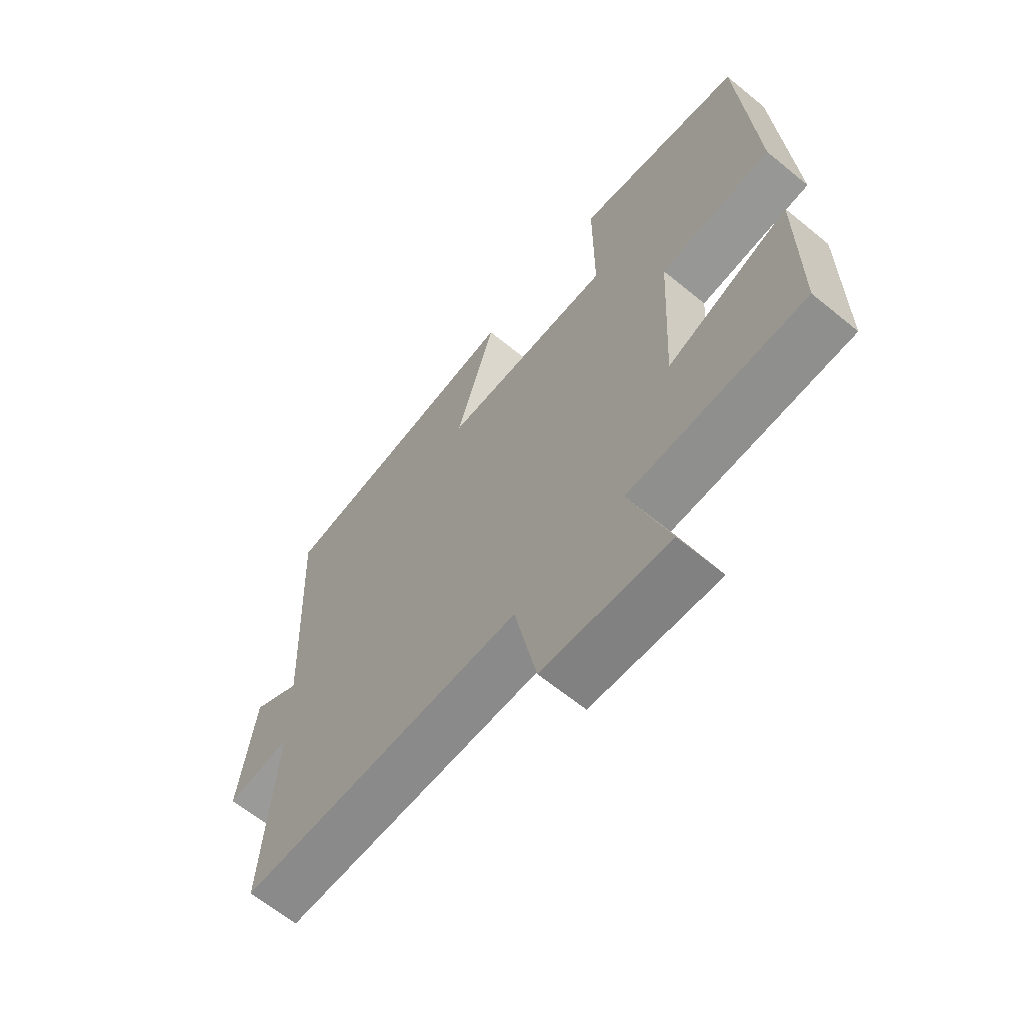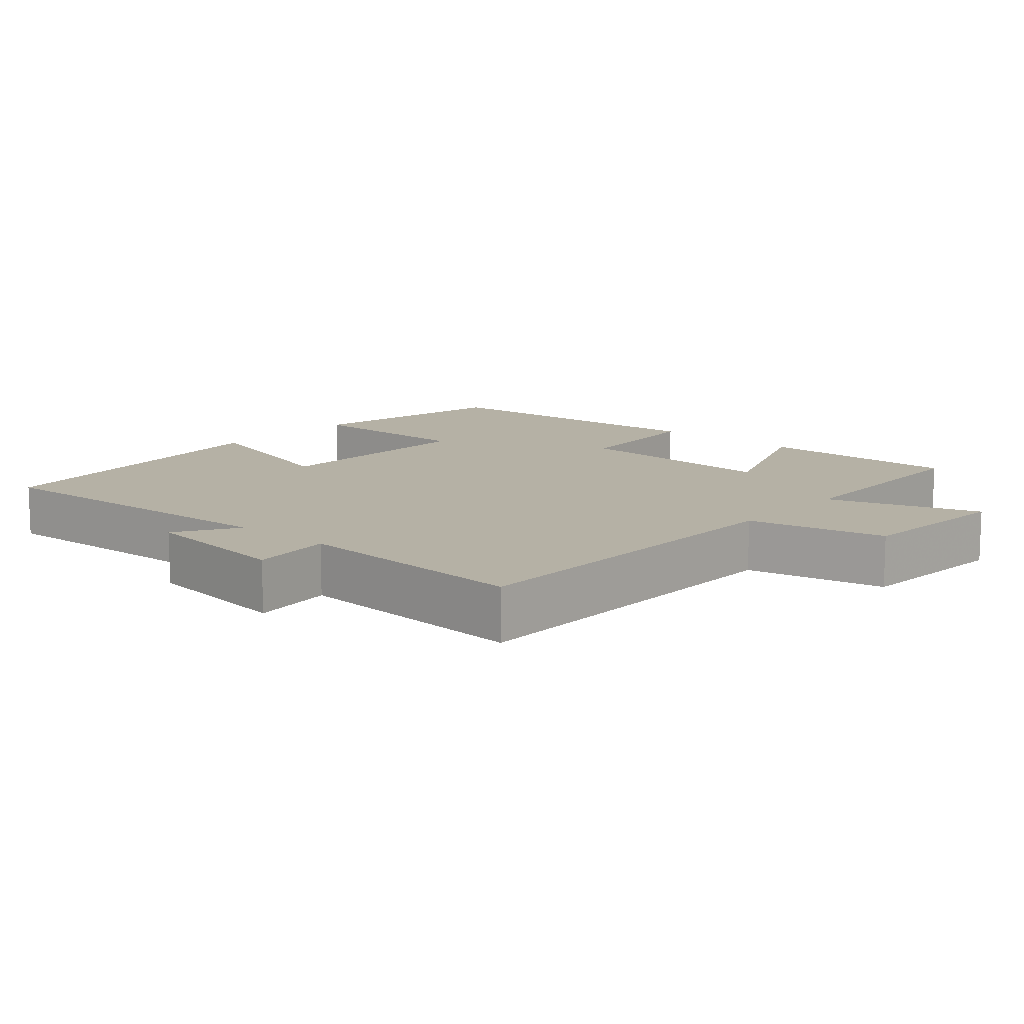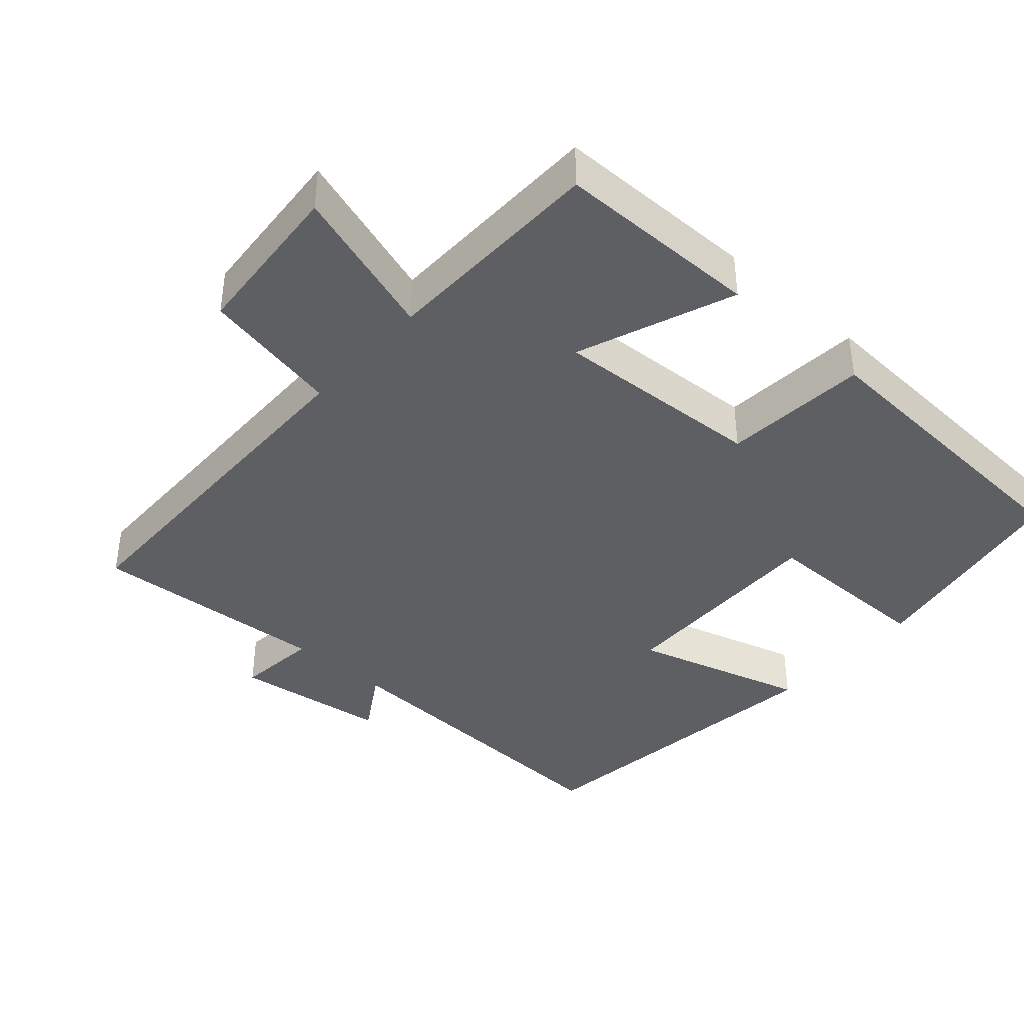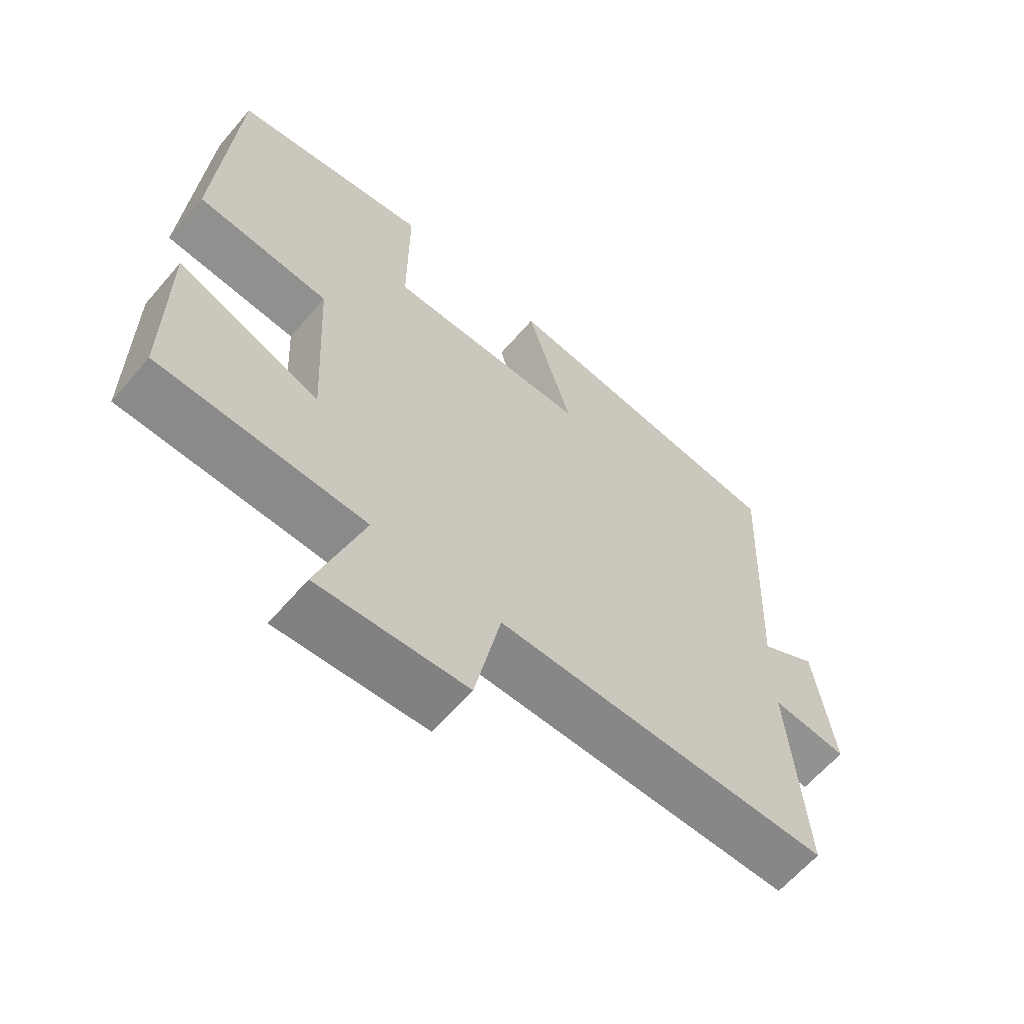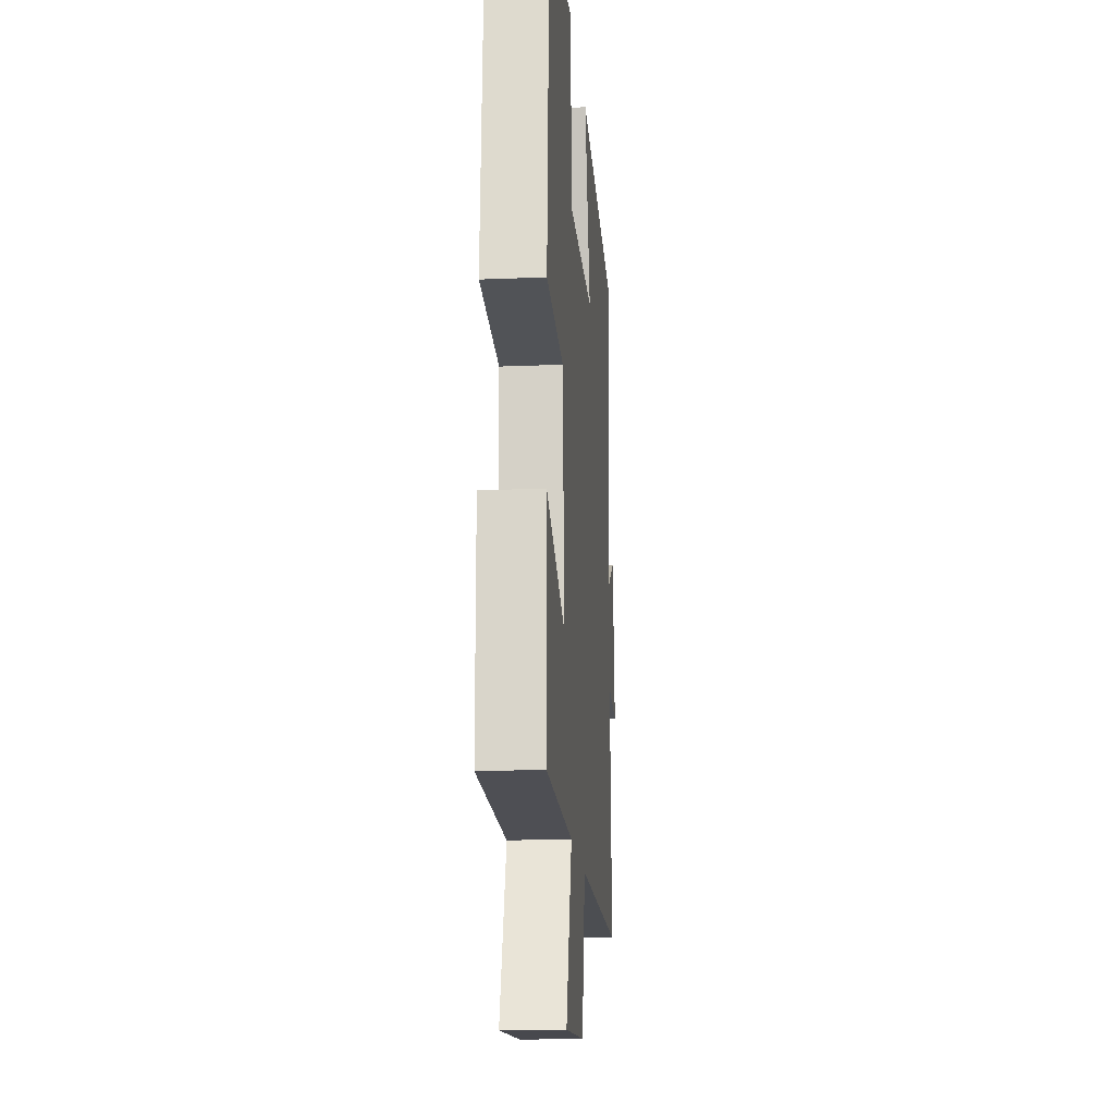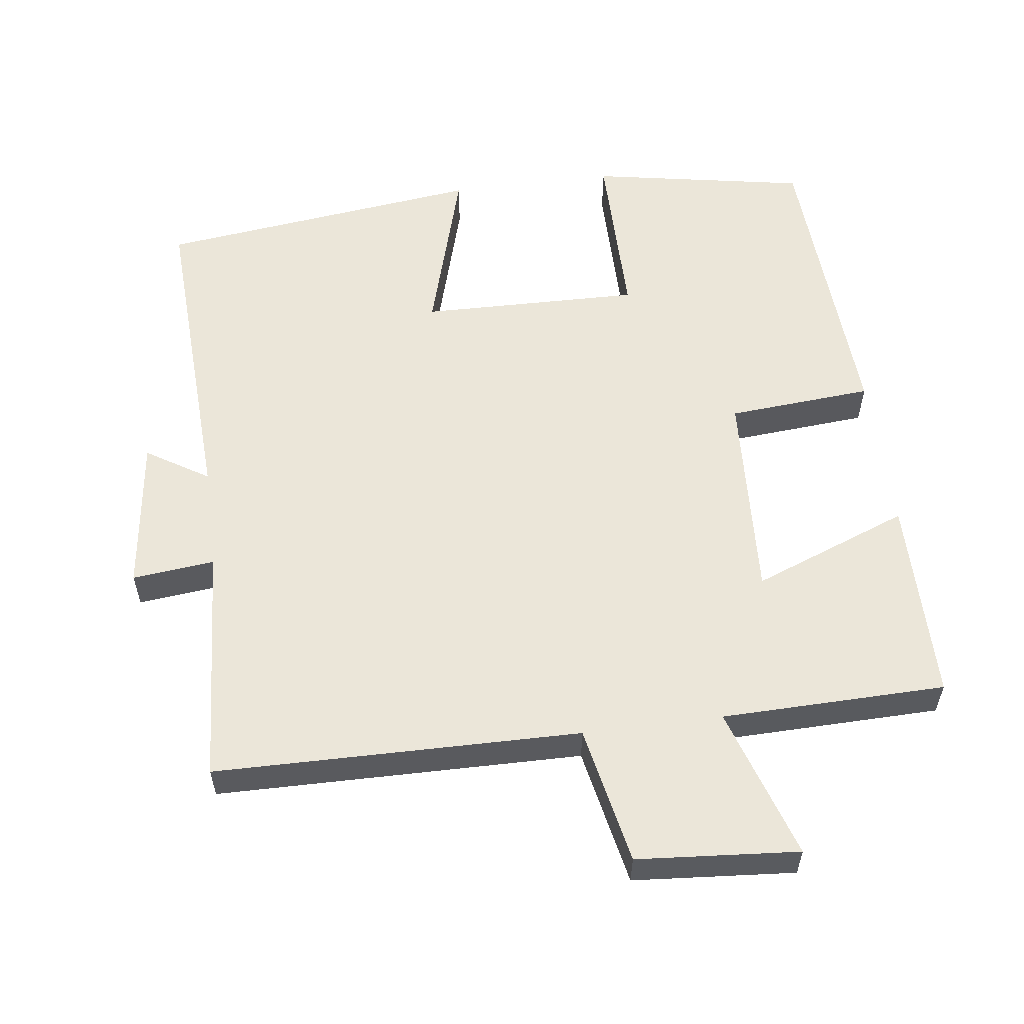
<metadata>
{"format":"obj","ext":"obj","renderer":"f3d","projection":"perspective","resolution":1024,"background":"white","views":[{"elev":-64.3,"azim":-129.5,"up":"+Z"},{"elev":11.9,"azim":131.1,"up":"+Y"},{"elev":-39.8,"azim":-131.6,"up":"+Y"},{"elev":-63.0,"azim":-40.6,"up":"+Z"},{"elev":-17.3,"azim":-85.3,"up":"+Z"},{"elev":57.1,"azim":172.6,"up":"+Y"}]}
</metadata>
<code>
v 0.522 0.07 0.444
v 0.5 0.07 -0.008
v 0.587 0.07 0.046
v 0.615 0.07 -0.17
v 0.5 0.07 -0.158
v 0.522 0.07 -0.493
v 0.011 0.07 -0.5
v -0.028 0.07 -0.694
v -0.254 0.07 -0.712
v -0.185 0.07 -0.5
v -0.499 0.07 -0.494
v -0.5 0.07 -0.208
v -0.281 0.07 -0.292
v -0.297 0.07 0.004
v -0.5 0.07 0.02
v -0.475 0.07 0.445
v -0.172 0.07 0.5
v -0.172 0.07 0.251
v 0.136 0.07 0.257
v 0.066 0.07 0.5
v 0.522 0 0.444
v 0.5 0 -0.008
v 0.587 0 0.046
v 0.615 0 -0.17
v 0.5 0 -0.158
v 0.522 0 -0.493
v 0.011 0 -0.5
v -0.028 0 -0.694
v -0.254 0 -0.712
v -0.185 0 -0.5
v -0.499 0 -0.494
v -0.5 0 -0.208
v -0.281 0 -0.292
v -0.297 0 0.004
v -0.5 0 0.02
v -0.475 0 0.445
v -0.172 0 0.5
v -0.172 0 0.251
v 0.136 0 0.257
v 0.066 0 0.5
f 19 20 1 2
f 18 19 2
f 16 17 18
f 15 16 18
f 14 15 18
f 13 14 18 2
f 10 11 12 13
f 10 13 2
f 7 8 9 10
f 5 6 7 10
f 5 10 2 3
f 3 4 5
f 22 21 40 39
f 22 39 38
f 38 37 36
f 38 36 35
f 38 35 34
f 22 38 34 33
f 33 32 31 30
f 22 33 30
f 30 29 28 27
f 30 27 26 25
f 23 22 30 25
f 25 24 23
f 1 21 22 2
f 2 22 23 3
f 3 23 24 4
f 4 24 25 5
f 5 25 26 6
f 6 26 27 7
f 7 27 28 8
f 8 28 29 9
f 9 29 30 10
f 10 30 31 11
f 11 31 32 12
f 12 32 33 13
f 13 33 34 14
f 14 34 35 15
f 15 35 36 16
f 16 36 37 17
f 17 37 38 18
f 18 38 39 19
f 19 39 40 20
f 20 40 21 1

</code>
